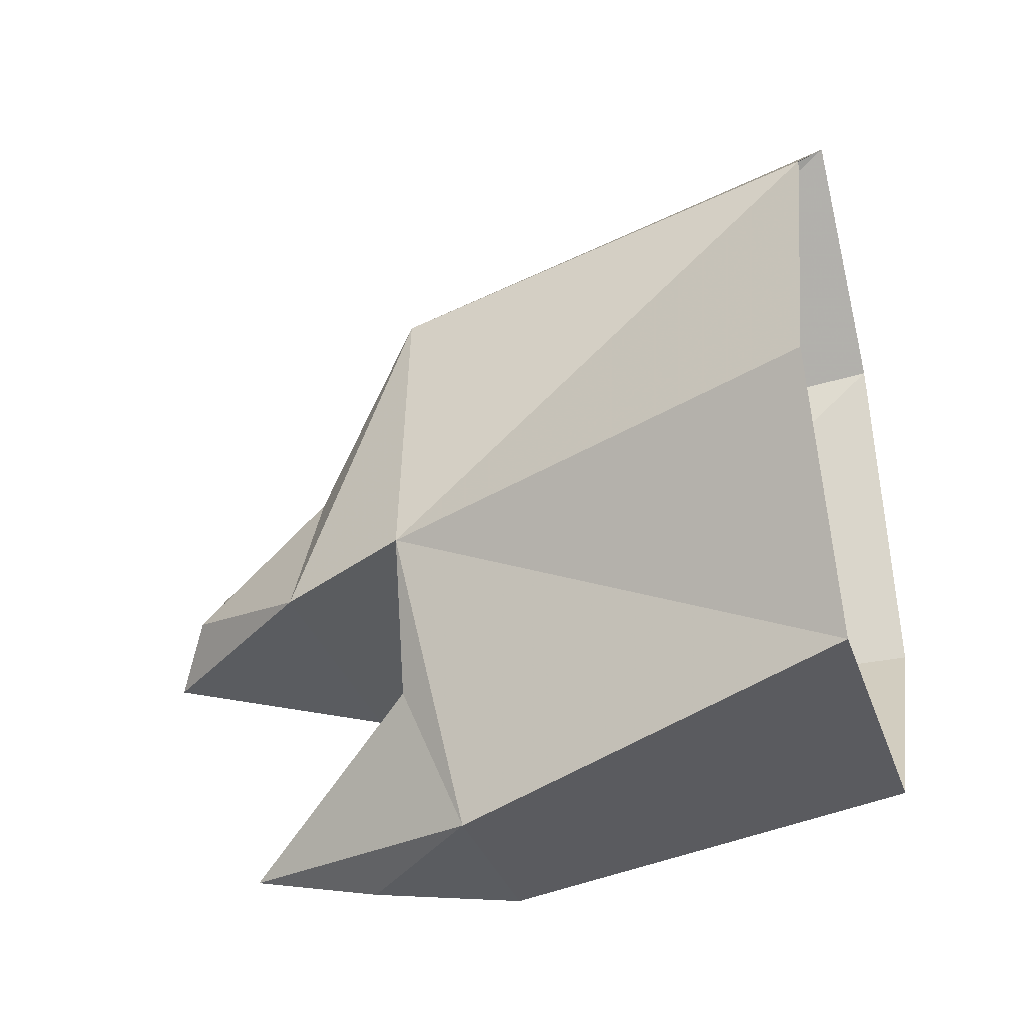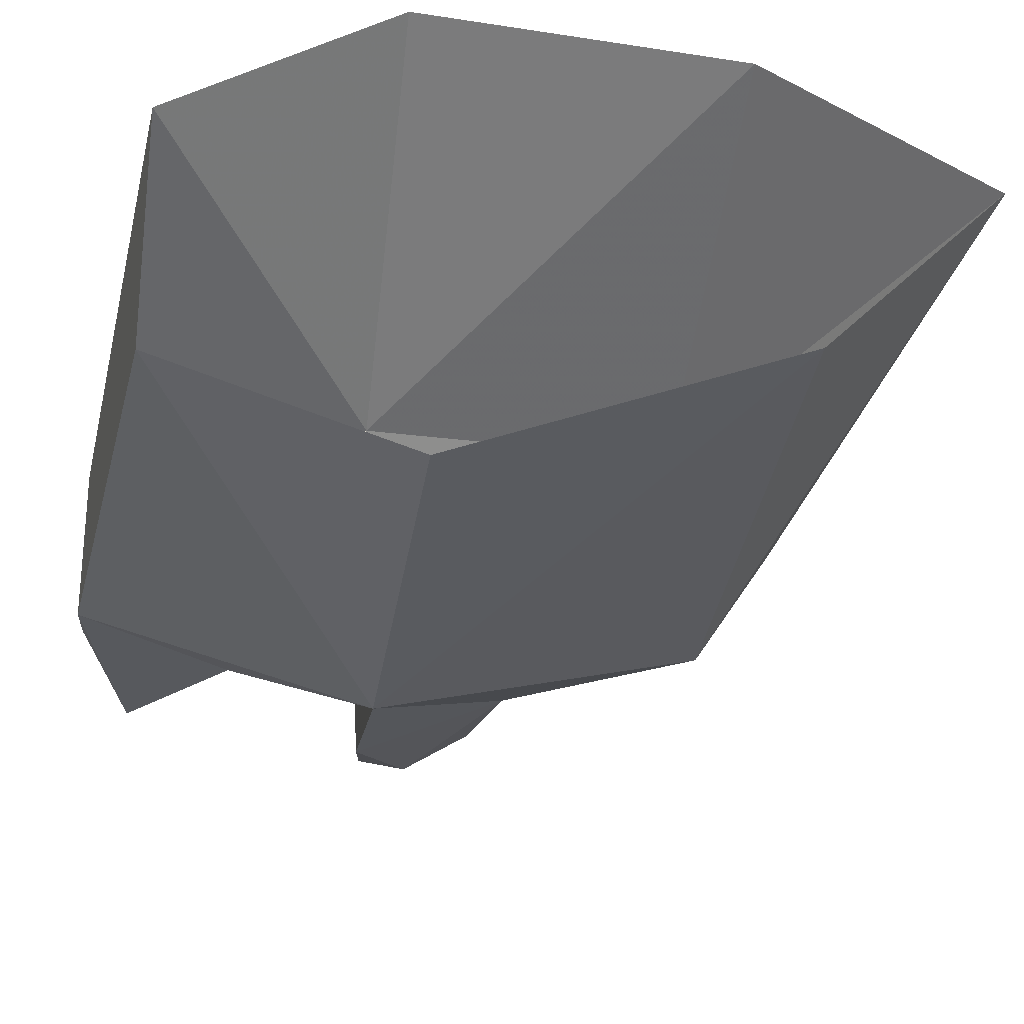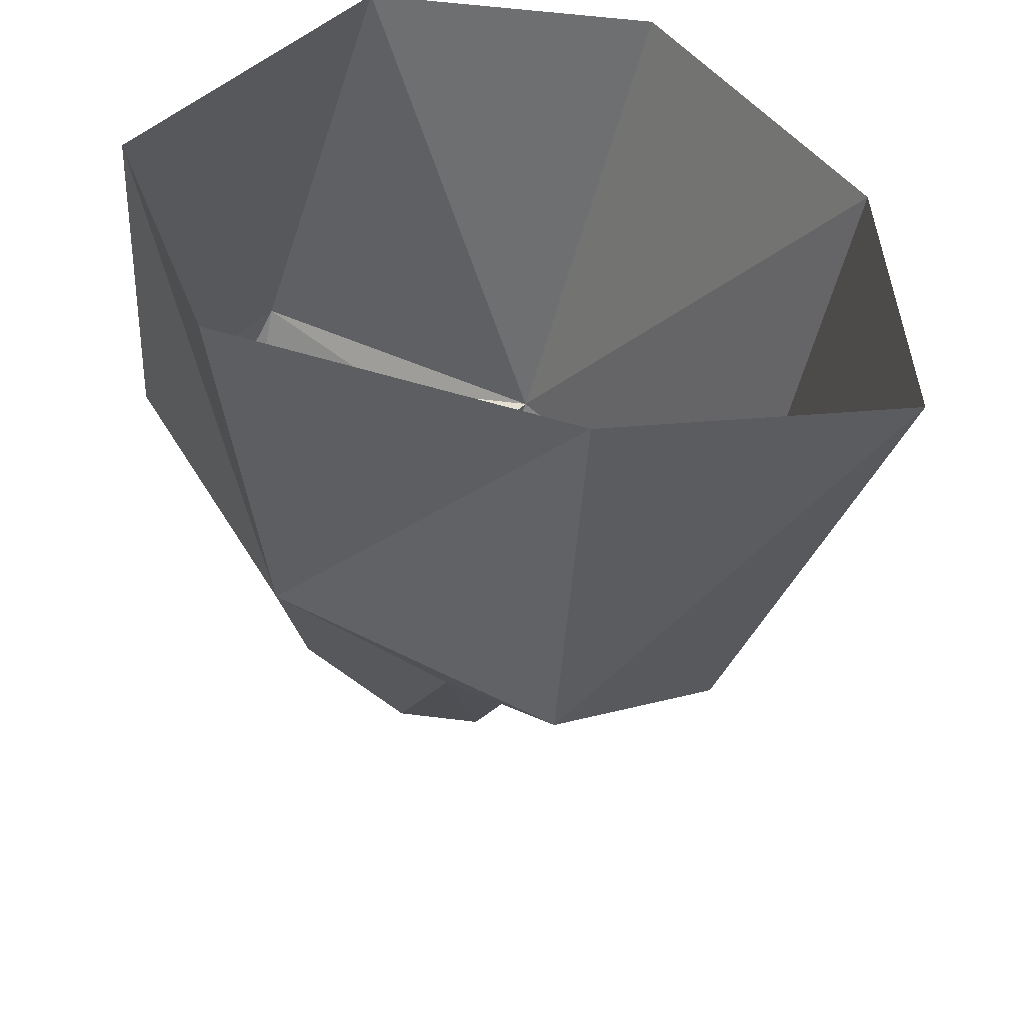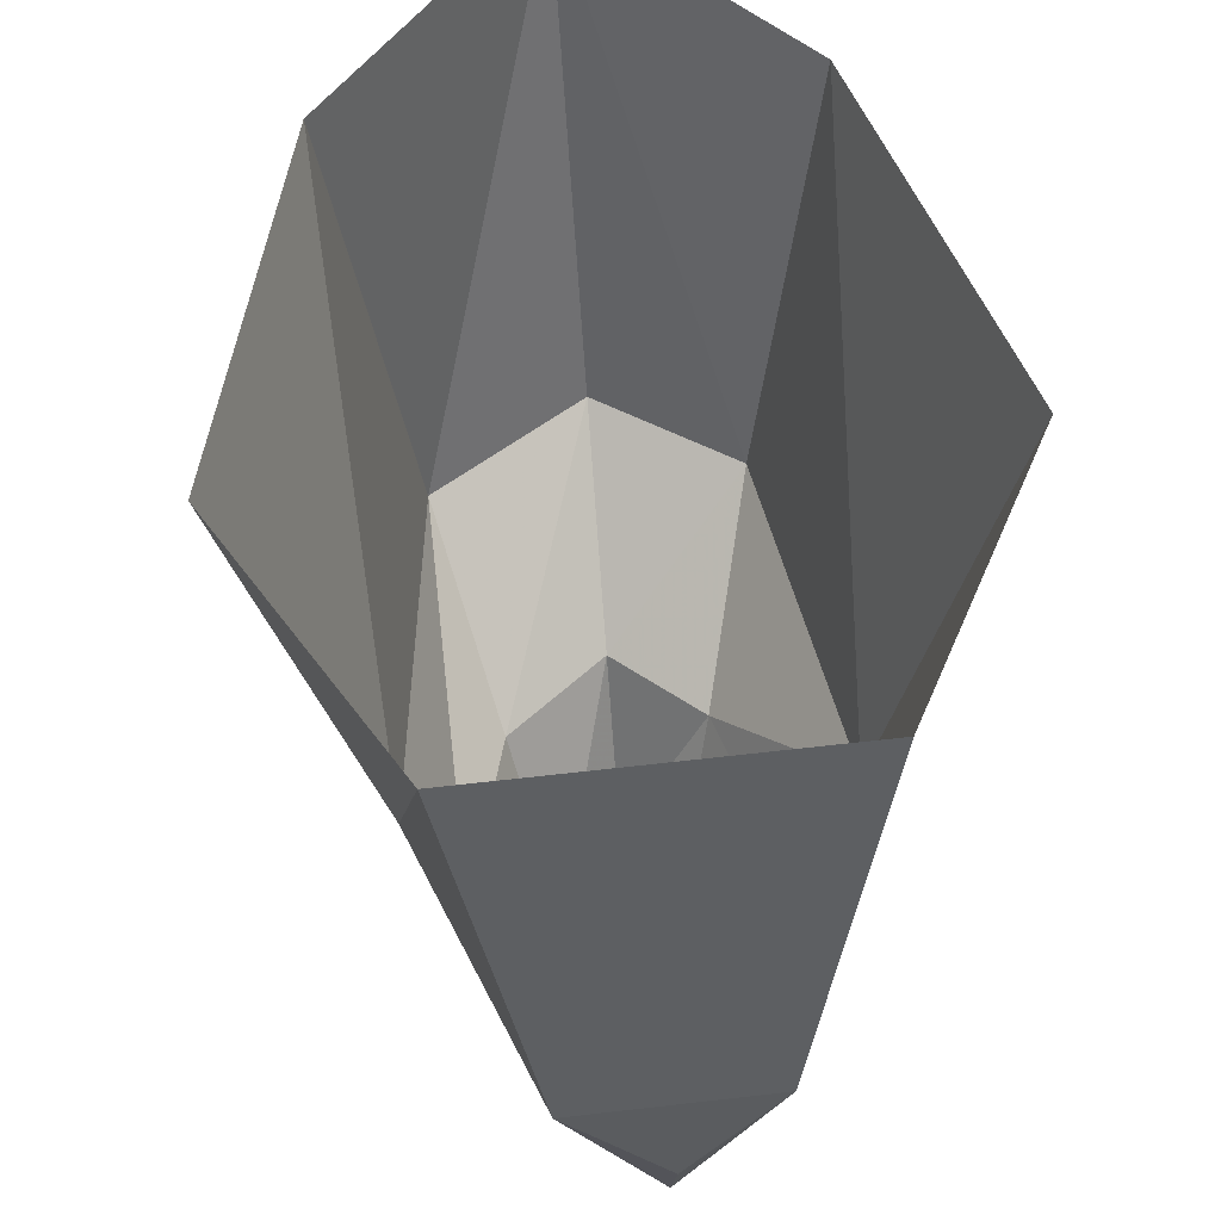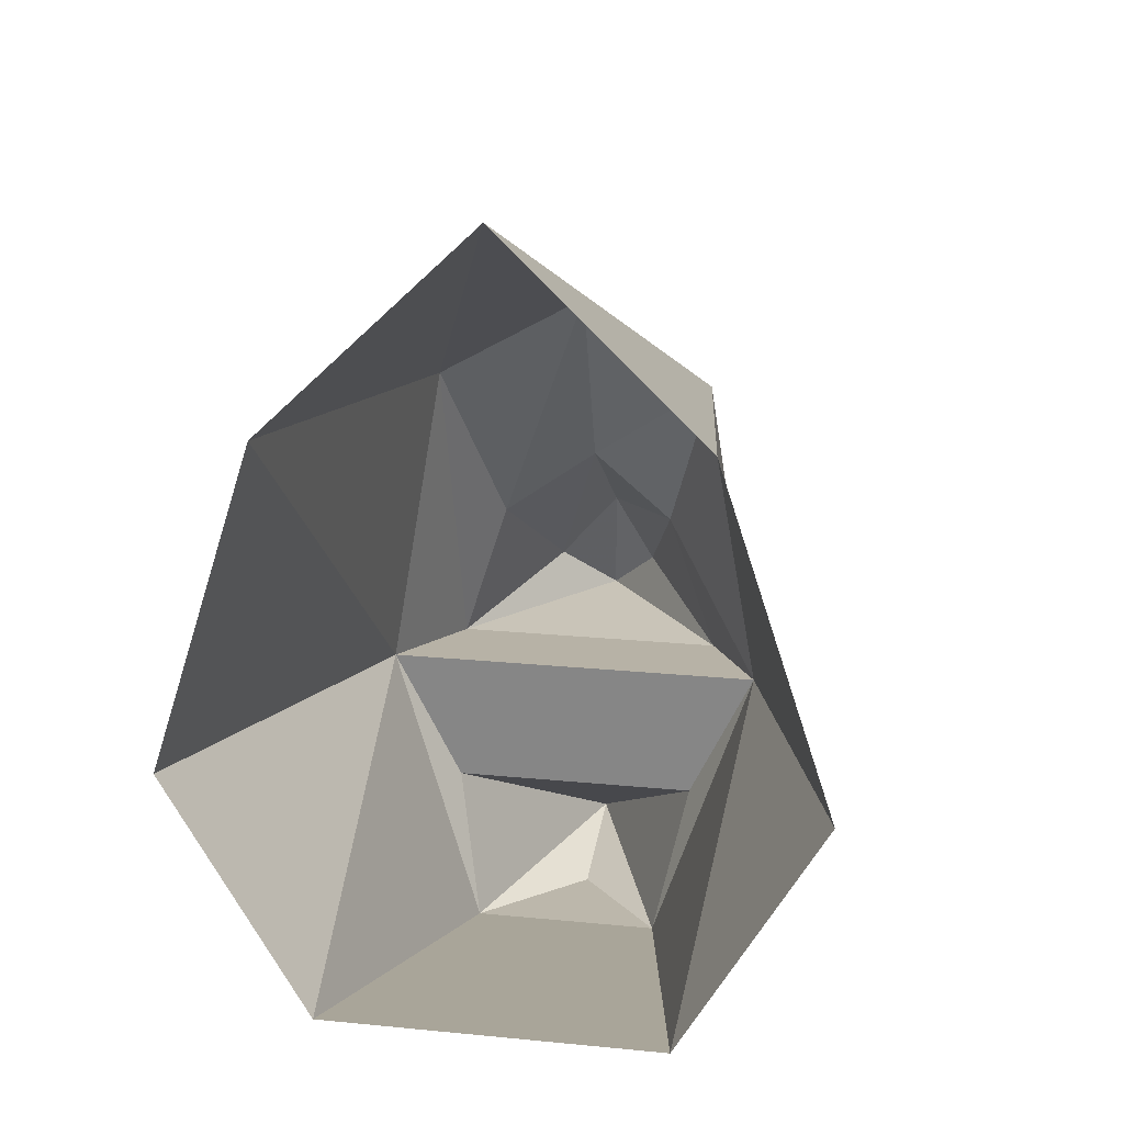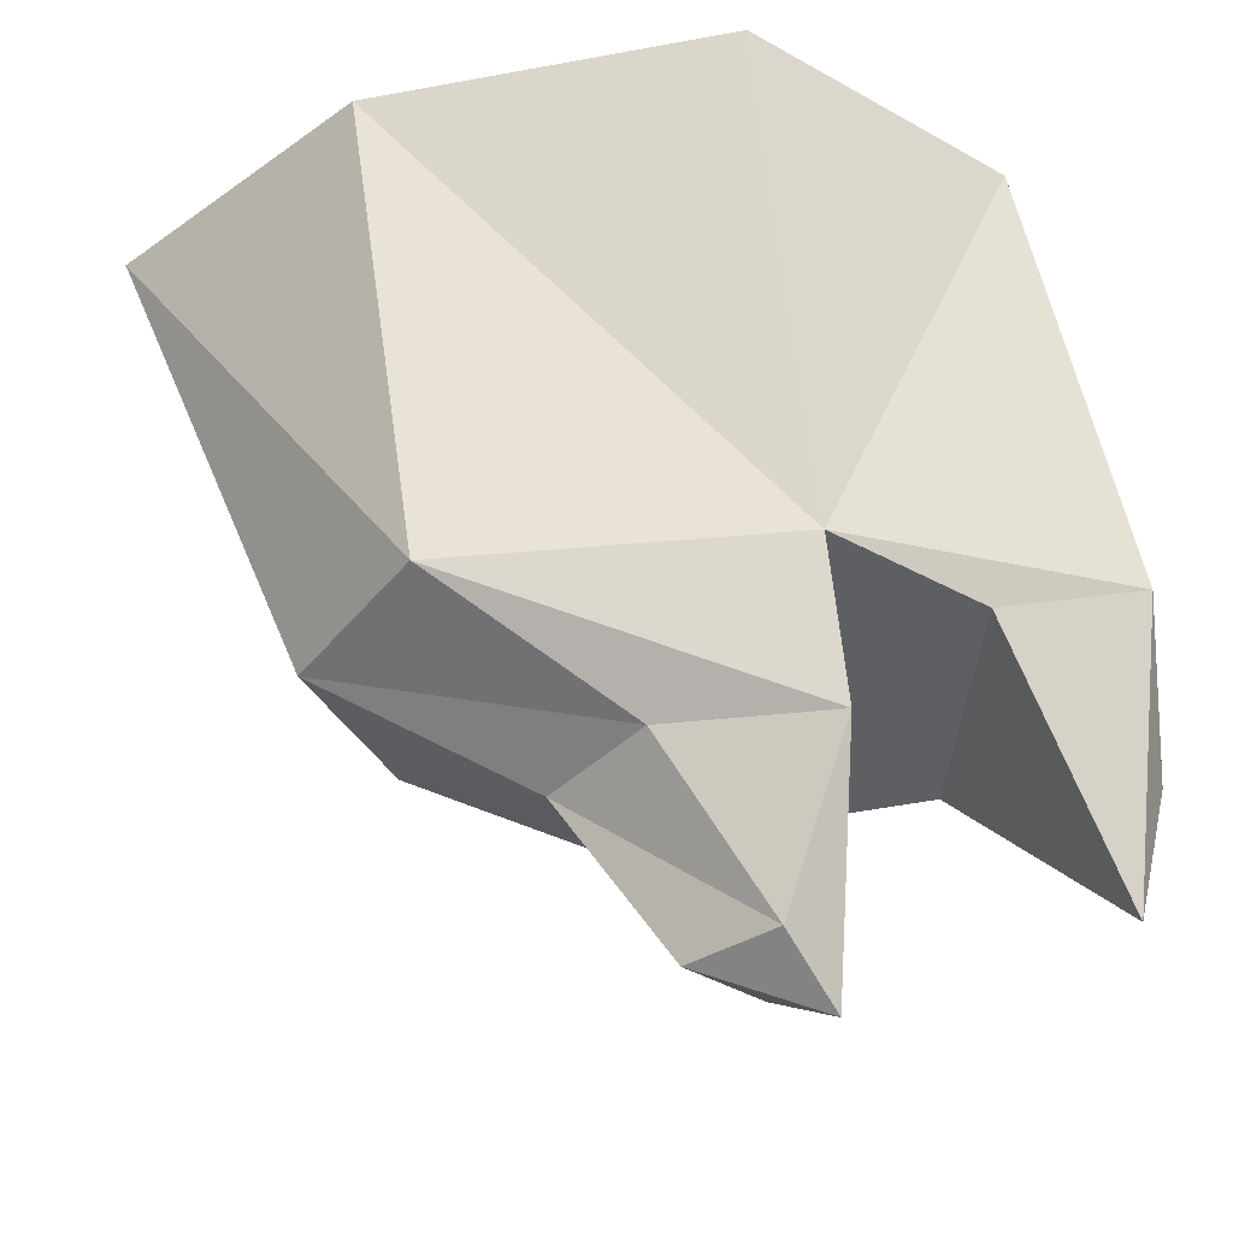
<metadata>
{"format":"obj","ext":"obj","renderer":"f3d","projection":"perspective","resolution":1024,"background":"white","views":[{"elev":-33.5,"azim":-72.7,"up":"+Y"},{"elev":45.4,"azim":86.8,"up":"+Z"},{"elev":42.9,"azim":130.2,"up":"+Z"},{"elev":61.7,"azim":-6.7,"up":"+Z"},{"elev":21.0,"azim":10.1,"up":"+Y"},{"elev":-40.1,"azim":-94.8,"up":"+Z"}]}
</metadata>
<code>
g Object
v -0.2188 1.078 -1.824
v 0.3359 1.336 -1.238
v -0.4531 1.336 -1.238
v 0.1875 1.258 -1.809
v -0.3047 1.258 -1.809
v -0.0547 2.004 -1.238
v 0.1211 1.66 -1.82
v -0.2383 1.66 -1.82
v 0.1133 1.23 -1.98
v -0.2422 1.23 -1.98
v 0.0508 1.422 -1.965
v -0.1797 1.422 -1.965
v -0.0625 1.227 -2.215
v 0 1.289 -2.16
v -0.1328 1.289 -2.16
v 0.1016 1.078 -1.824
v -0.1797 0.8984 -1.754
v -0.2734 1.027 -1.238
v 0.1563 1.027 -1.238
v 0.0625 0.8984 -1.754
v -0.0547 0.918 -2.082
v -0.0547 0.8789 -1.914
v -0.3203 1.75 -1.238
v 0.1953 1.762 -1.238
v -0.0547 1.379 -2.16
v -0.0547 1.512 -1.965
v -0.0469 1.77 -1.82
f 8 6 27
f 5 17 18
f 4 1 5
f 3 23 5
f 8 23 6
f 25 13 15
f 27 12 8
f 12 27 26
f 5 9 4
f 9 5 10
f 8 10 5
f 10 8 12
f 4 11 7
f 11 4 9
f 10 13 9
f 9 14 11
f 14 9 13
f 26 15 12
f 15 26 25
f 15 13 10
f 10 12 15
f 17 5 1
f 5 18 3
f 4 19 20
f 24 4 7
f 7 6 24
f 16 1 4
f 20 16 4
f 4 2 19
f 16 21 1
f 21 22 17
f 17 1 21
f 20 21 16
f 21 20 22
f 17 22 20
f 20 18 17
f 20 19 18
f 23 8 5
f 4 24 2
f 14 13 25
f 25 11 14
f 11 25 26
f 26 7 11
f 7 26 27
f 27 6 7

</code>
